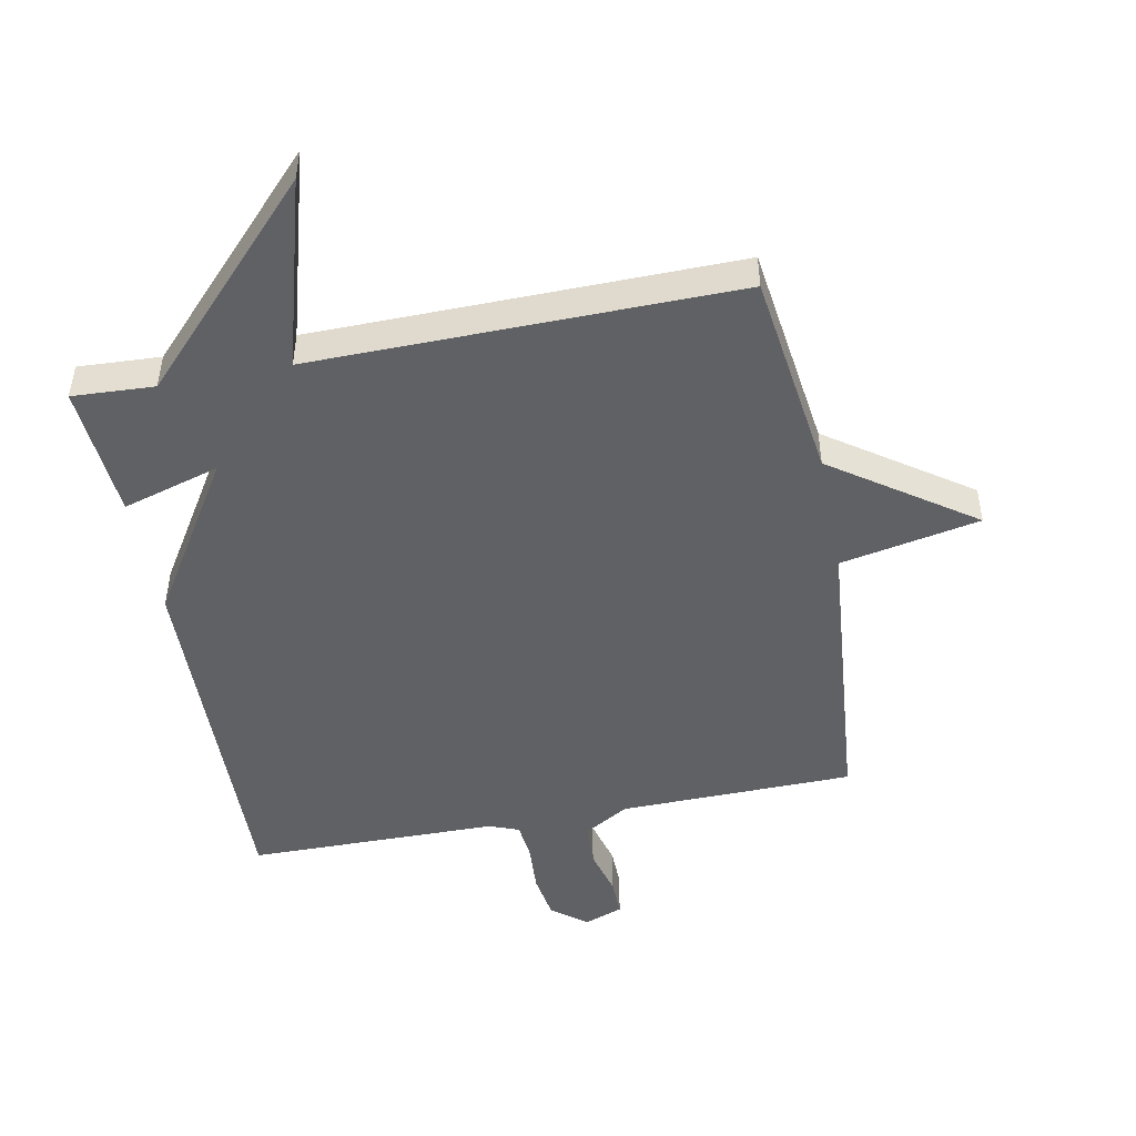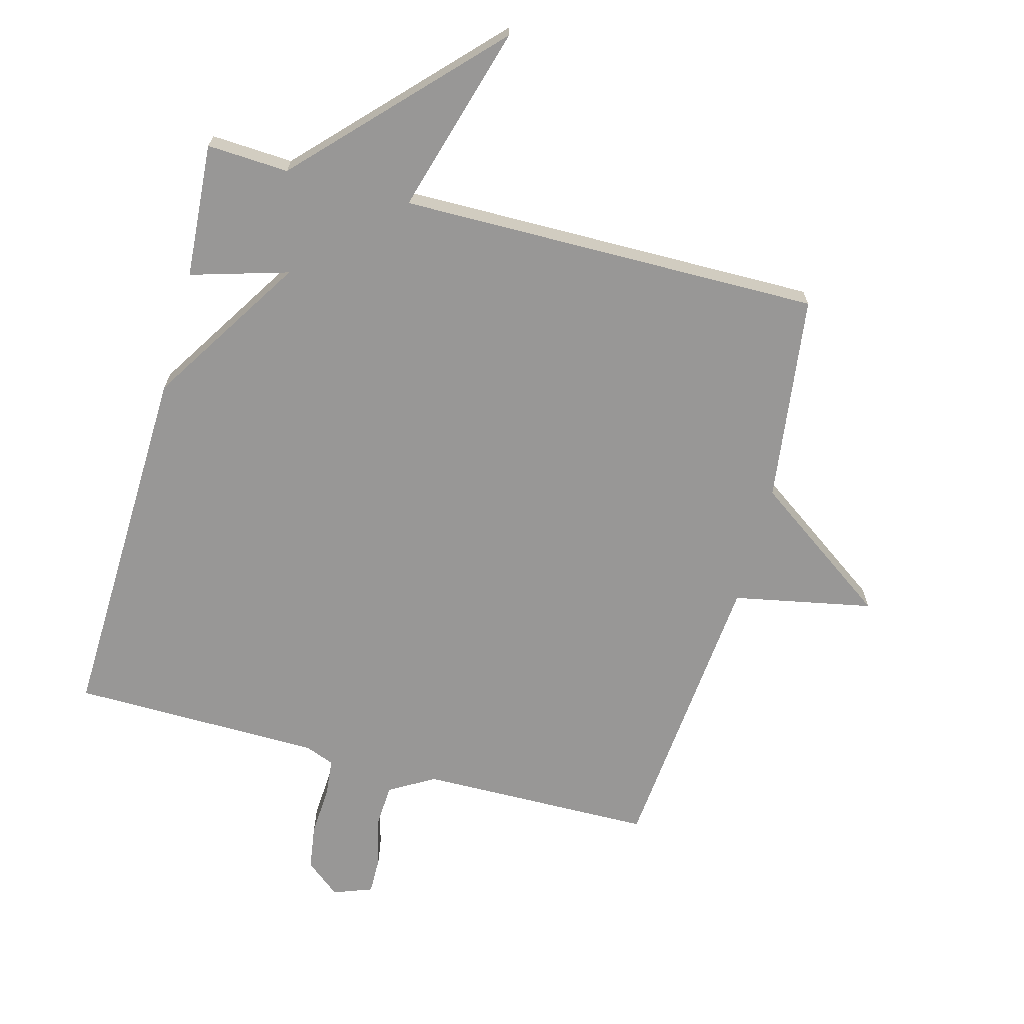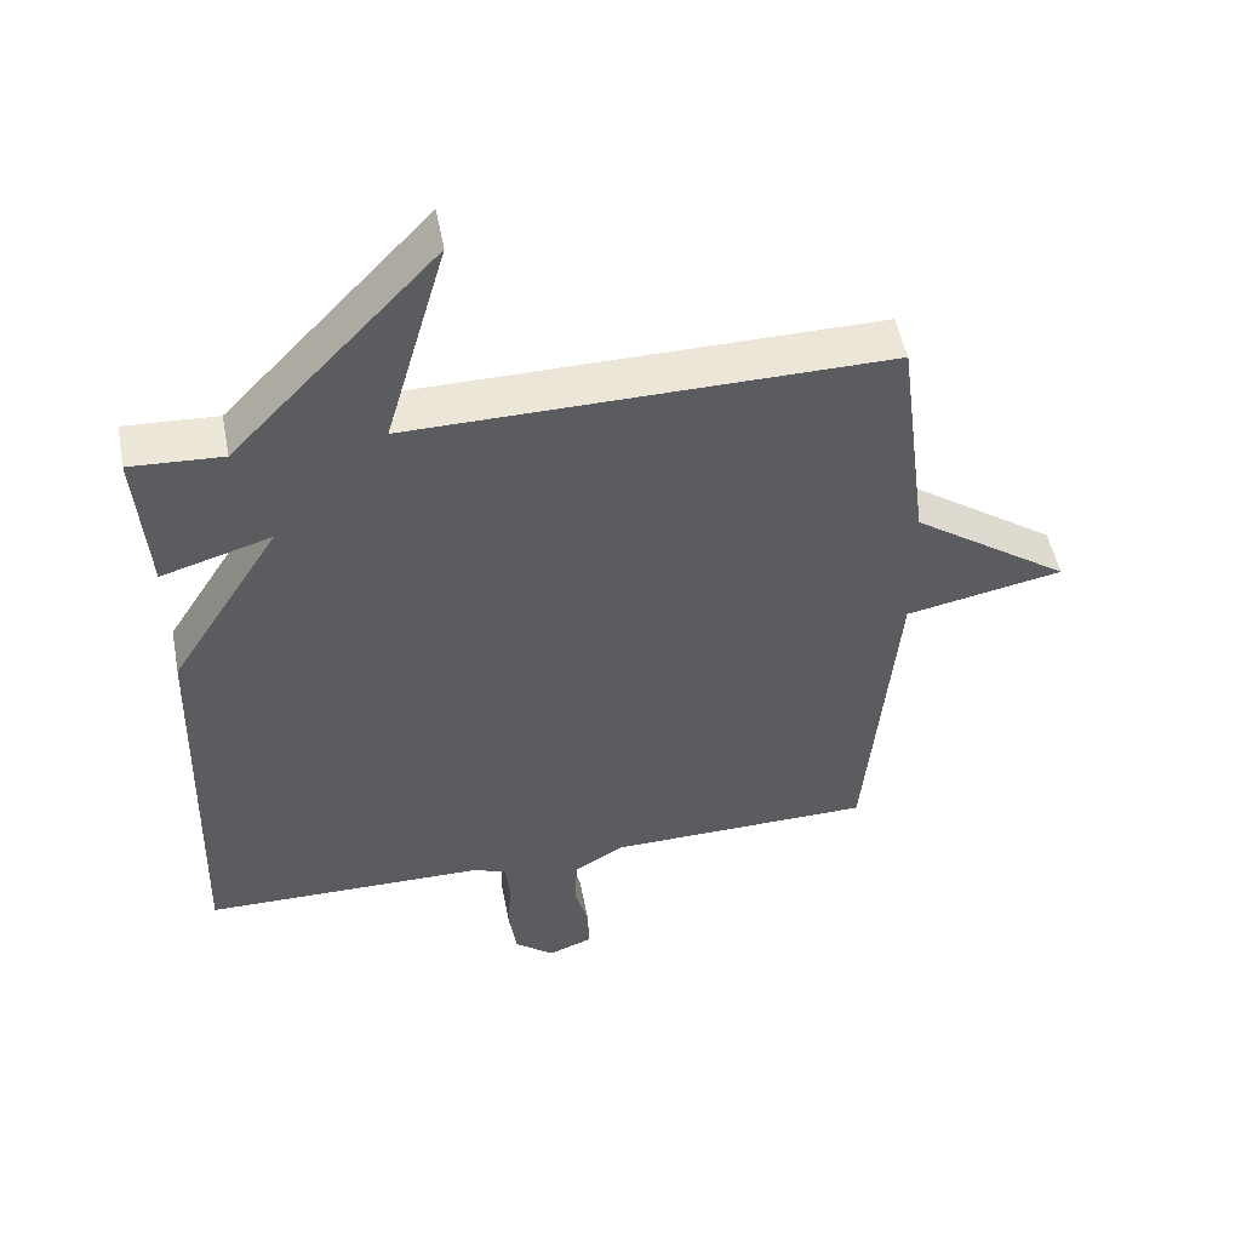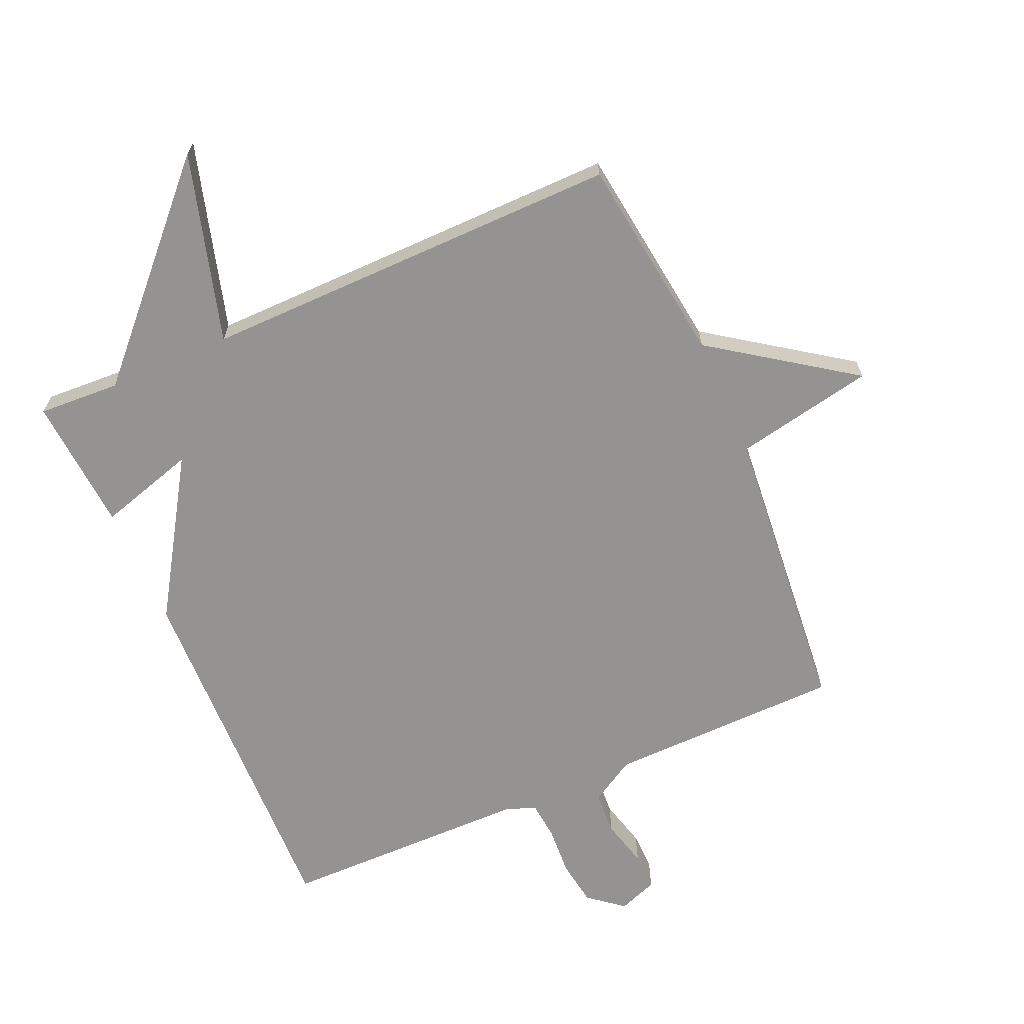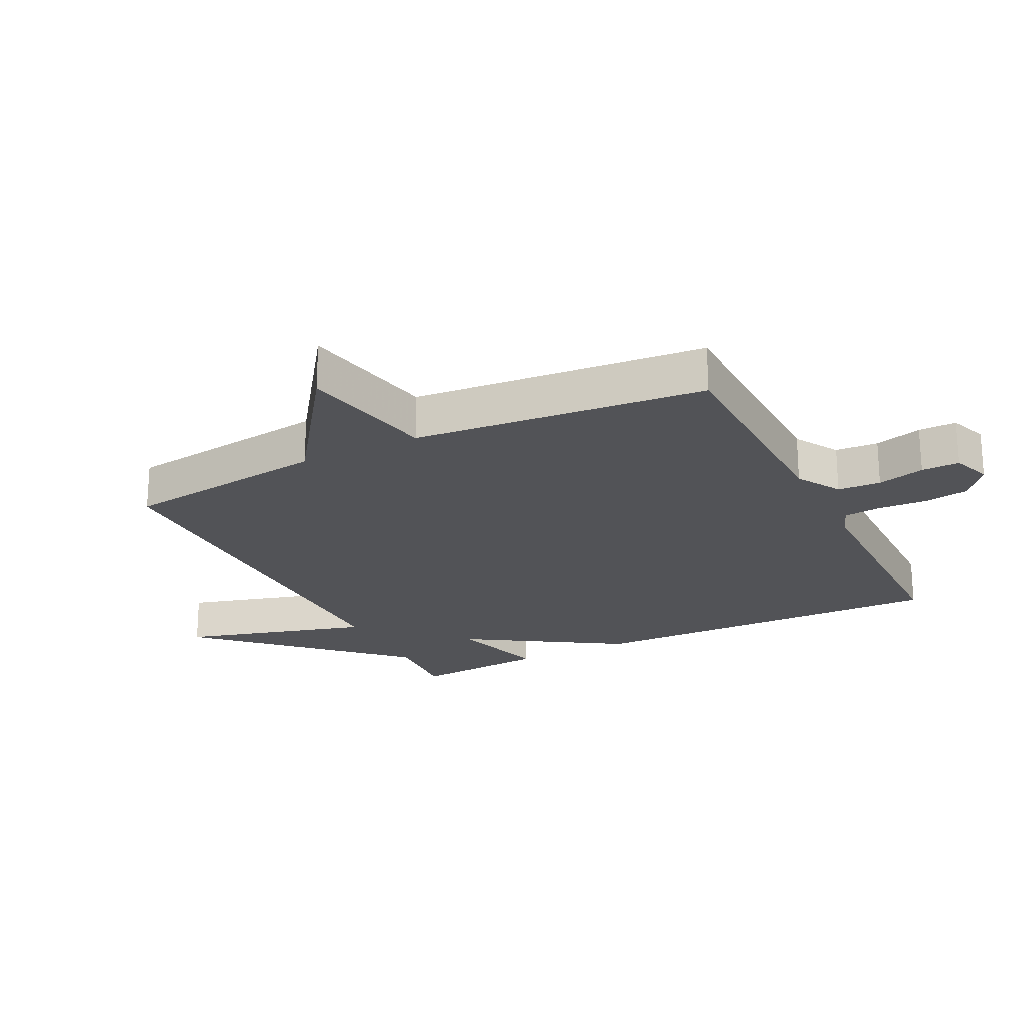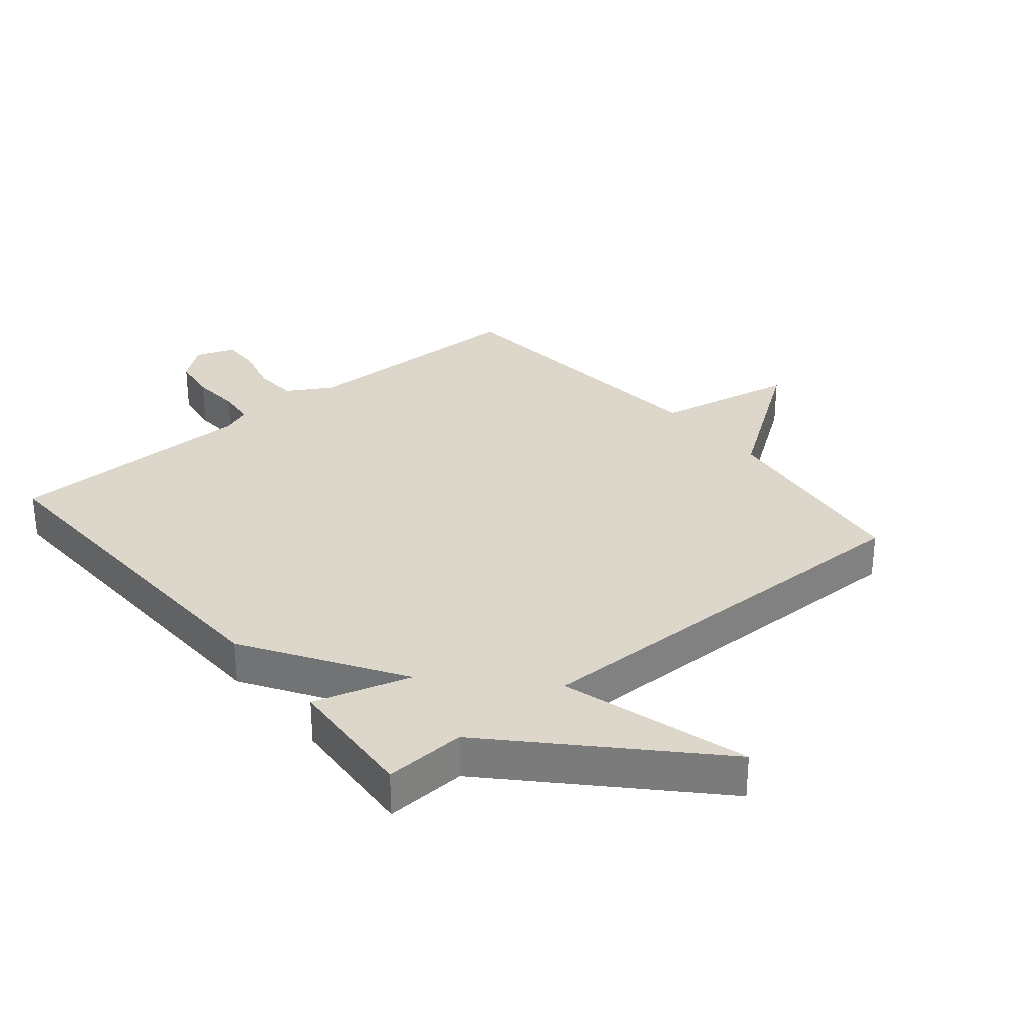
<metadata>
{"format":"obj","ext":"obj","renderer":"f3d","projection":"perspective","resolution":1024,"background":"white","views":[{"elev":-48.2,"azim":11.1,"up":"+Y"},{"elev":-68.3,"azim":-15.1,"up":"+Y"},{"elev":51.1,"azim":-10.9,"up":"+Z"},{"elev":-66.8,"azim":23.7,"up":"+Y"},{"elev":-22.4,"azim":116.6,"up":"+Y"},{"elev":30.6,"azim":-39.8,"up":"+Y"}]}
</metadata>
<code>
v -0.5 0.07 -0.5
v -0.484 0.07 0.085
v -0.329 0.07 0.331
v -0.484 0.07 0.285
v -0.5 0.07 0.5
v -0.37 0.07 0.493
v -0.084 0.07 0.793
v -0.17 0.07 0.493
v 0.5 0.07 0.5
v 0.543 0.07 0.169
v 0.765 0.07 0.013
v 0.543 0.07 -0.031
v 0.5 0.07 -0.5
v 0.128 0.07 -0.506
v 0.057 0.07 -0.548
v 0.053 0.07 -0.617
v 0.073 0.07 -0.693
v 0.074 0.07 -0.754
v 0.012 0.07 -0.777
v -0.043 0.07 -0.733
v -0.054 0.07 -0.66
v -0.049 0.07 -0.582
v -0.055 0.07 -0.522
v -0.102 0.07 -0.504
v -0.5 0 -0.5
v -0.484 0 0.085
v -0.329 0 0.331
v -0.484 0 0.285
v -0.5 0 0.5
v -0.37 0 0.493
v -0.084 0 0.793
v -0.17 0 0.493
v 0.5 0 0.5
v 0.543 0 0.169
v 0.765 0 0.013
v 0.543 0 -0.031
v 0.5 0 -0.5
v 0.128 0 -0.506
v 0.057 0 -0.548
v 0.053 0 -0.617
v 0.073 0 -0.693
v 0.074 0 -0.754
v 0.012 0 -0.777
v -0.043 0 -0.733
v -0.054 0 -0.66
v -0.049 0 -0.582
v -0.055 0 -0.522
v -0.102 0 -0.504
f 20 21 22
f 19 20 22
f 18 19 22
f 17 18 22
f 16 17 22
f 15 16 22 23
f 14 15 23 24
f 1 2 3
f 24 1 3
f 14 24 3
f 13 14 3
f 12 13 3
f 8 9 10
f 11 12 3
f 10 11 3
f 8 10 3
f 3 4 5 6
f 3 6 7 8
f 46 45 44
f 46 44 43
f 46 43 42
f 46 42 41
f 46 41 40
f 47 46 40 39
f 48 47 39 38
f 27 26 25
f 27 25 48
f 27 48 38
f 27 38 37
f 27 37 36
f 34 33 32
f 27 36 35
f 27 35 34
f 27 34 32
f 30 29 28 27
f 32 31 30 27
f 1 25 26 2
f 2 26 27 3
f 3 27 28 4
f 4 28 29 5
f 5 29 30 6
f 6 30 31 7
f 7 31 32 8
f 8 32 33 9
f 9 33 34 10
f 10 34 35 11
f 11 35 36 12
f 12 36 37 13
f 13 37 38 14
f 14 38 39 15
f 15 39 40 16
f 16 40 41 17
f 17 41 42 18
f 18 42 43 19
f 19 43 44 20
f 20 44 45 21
f 21 45 46 22
f 22 46 47 23
f 23 47 48 24
f 24 48 25 1

</code>
